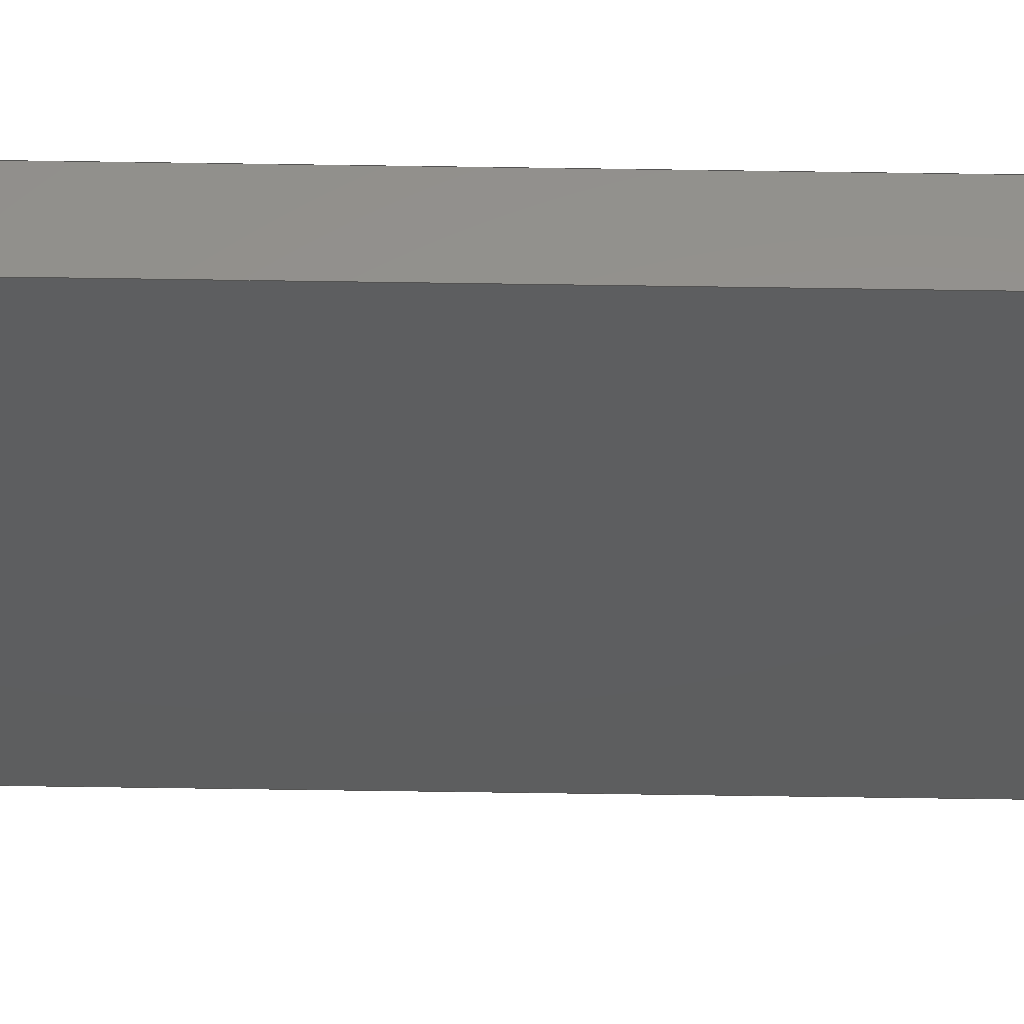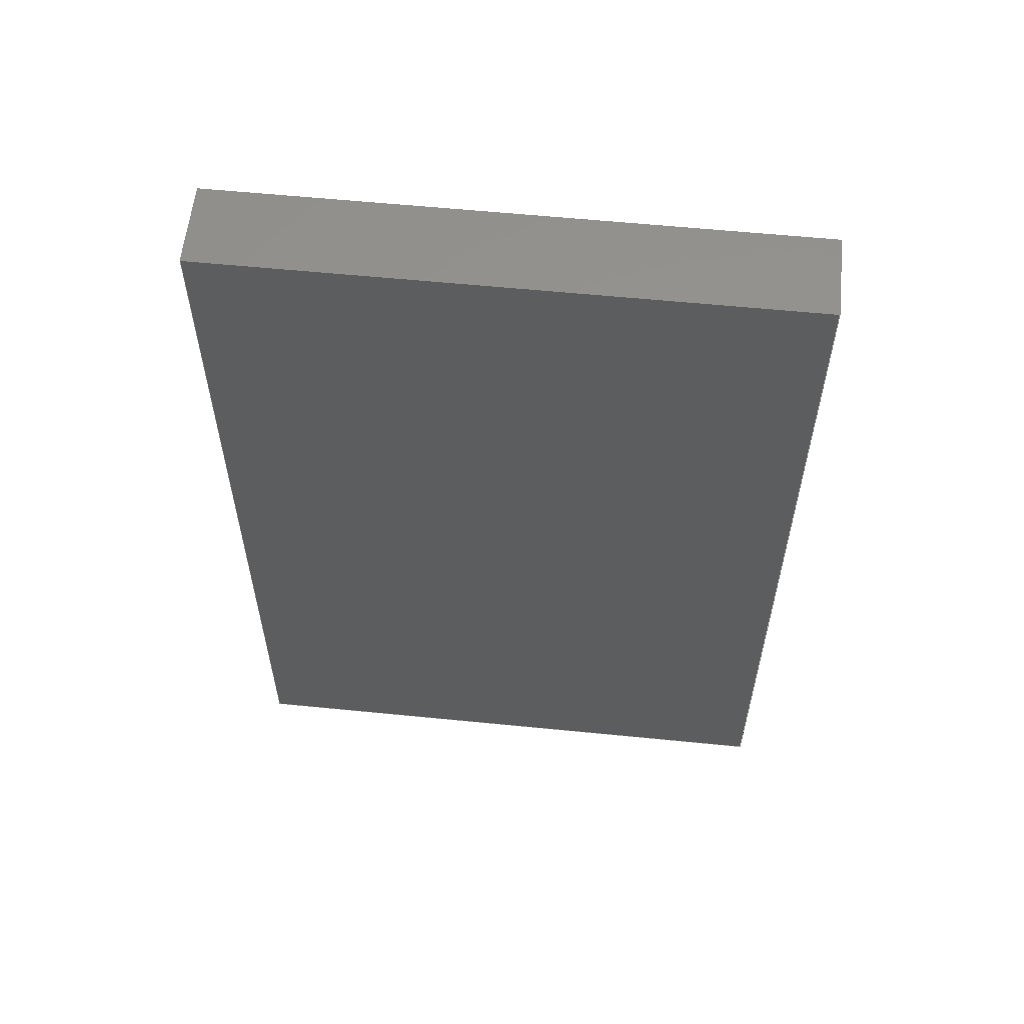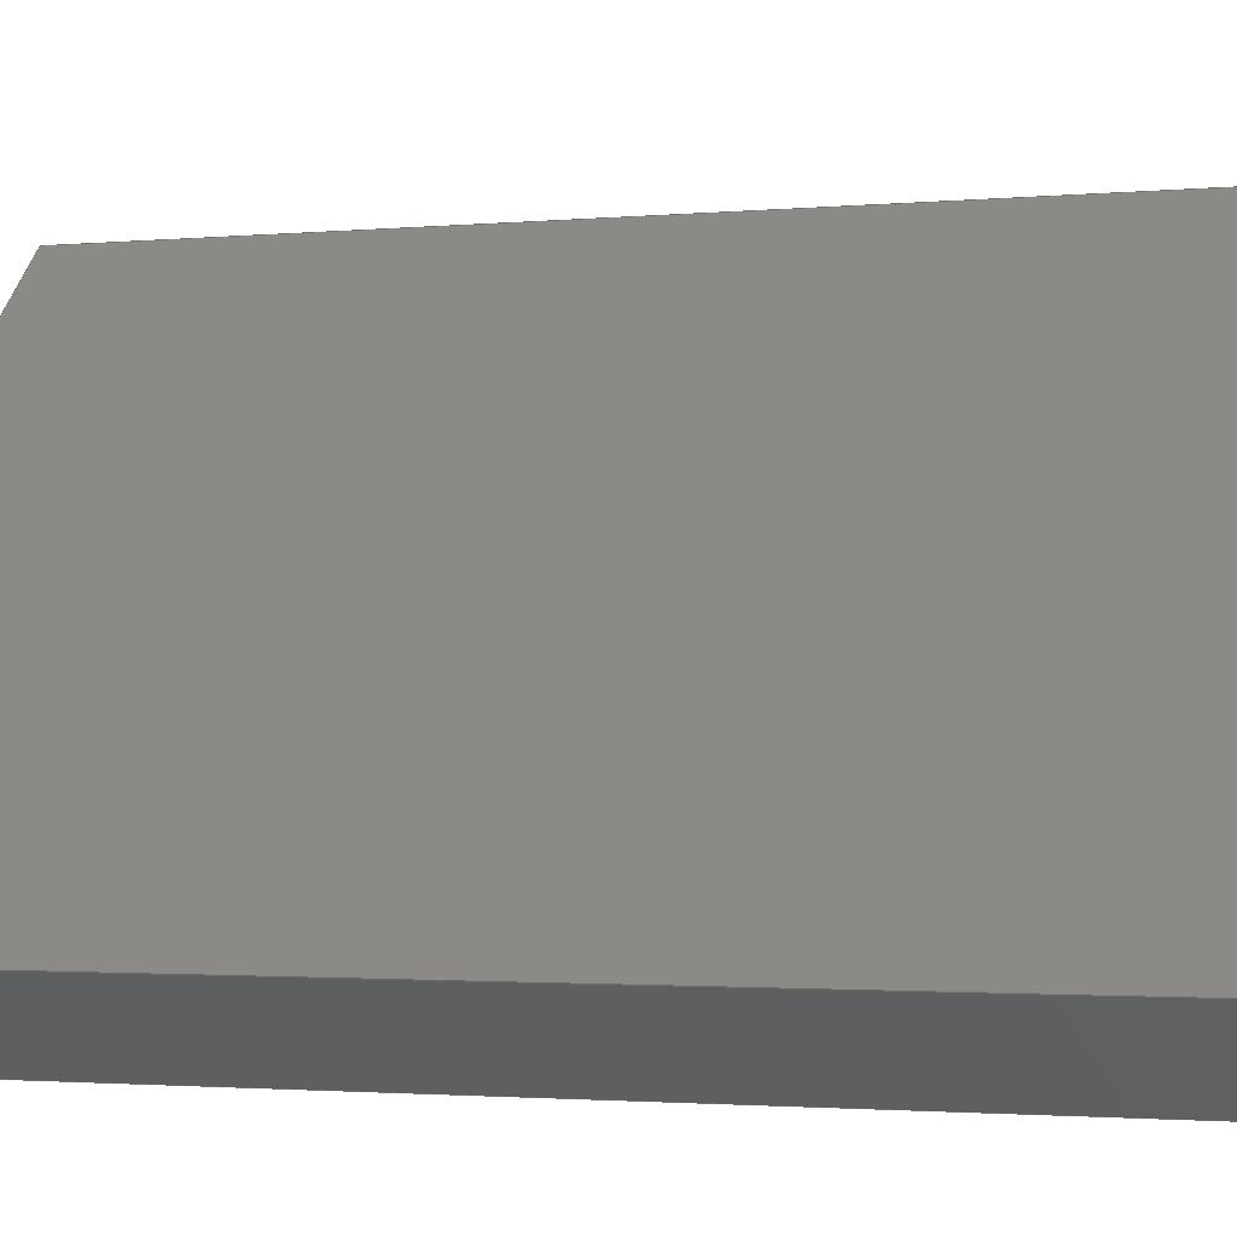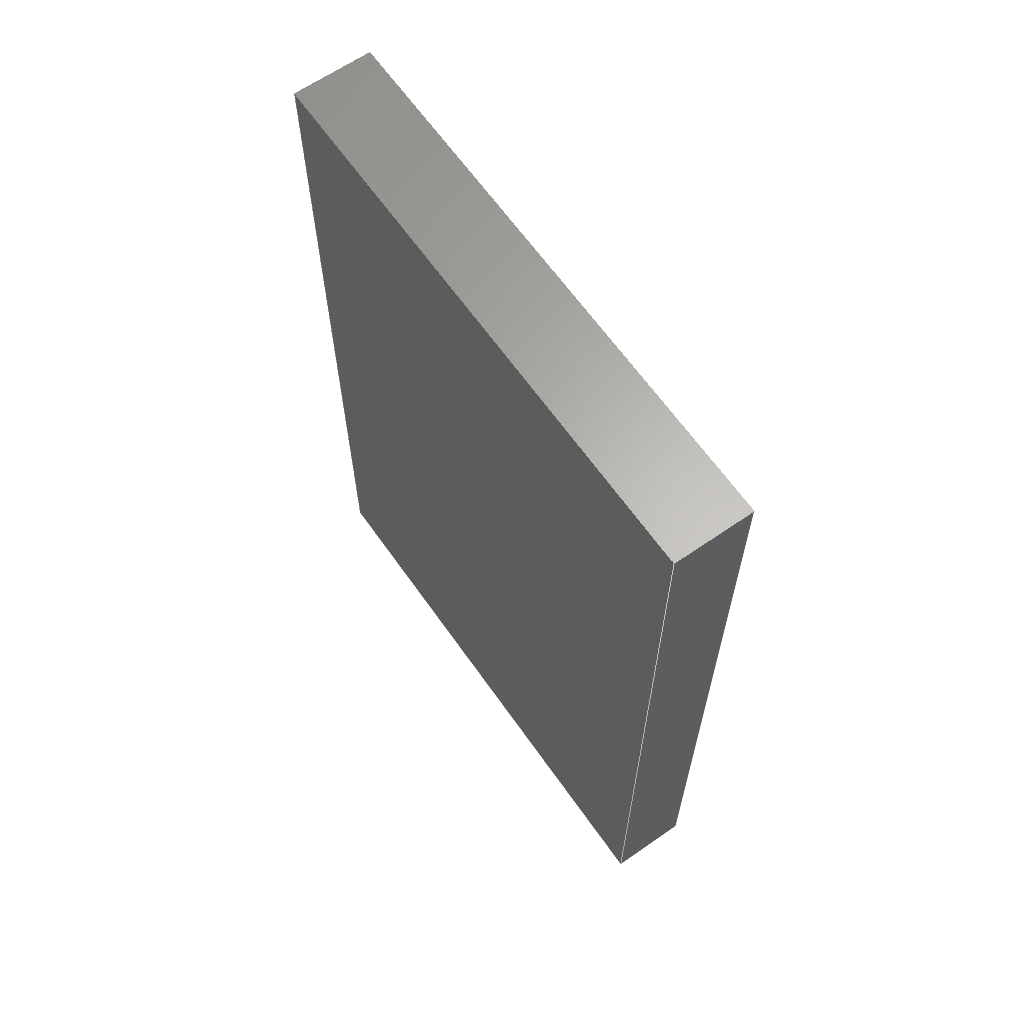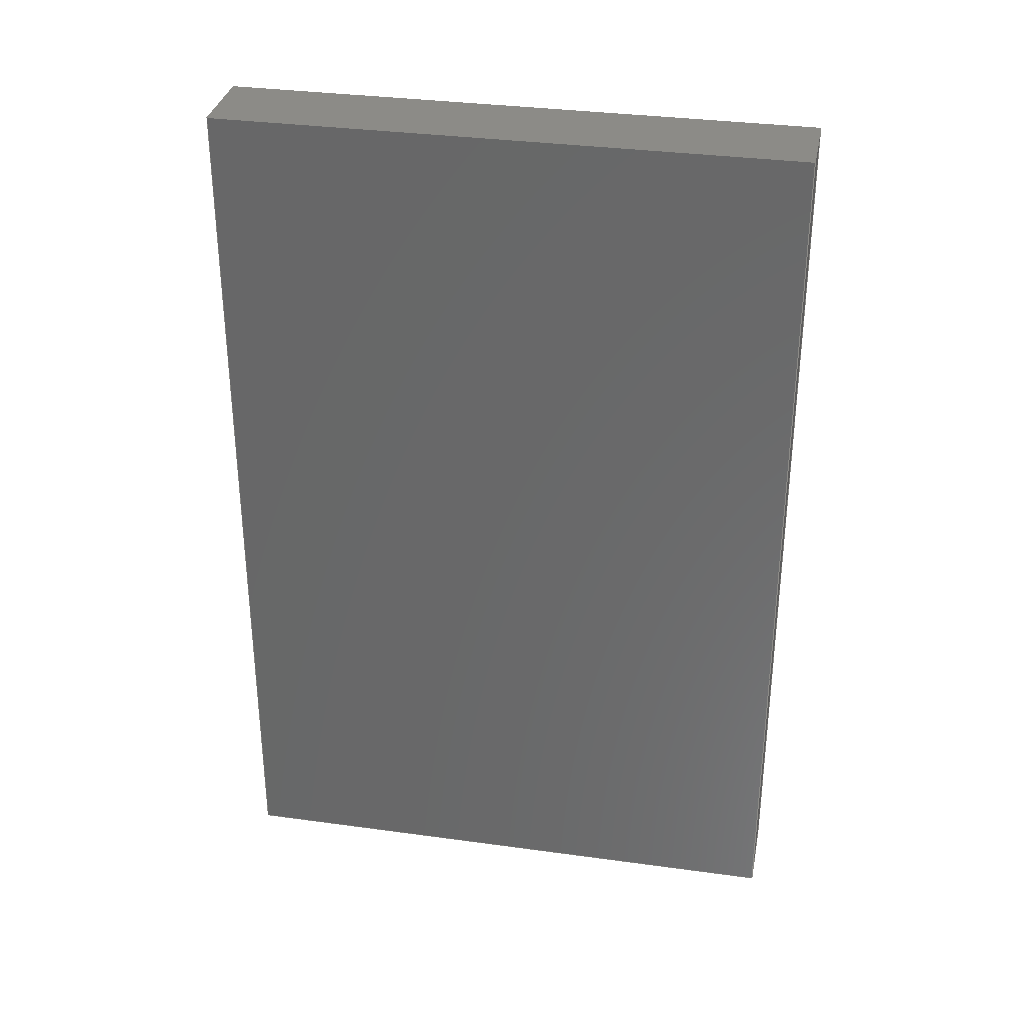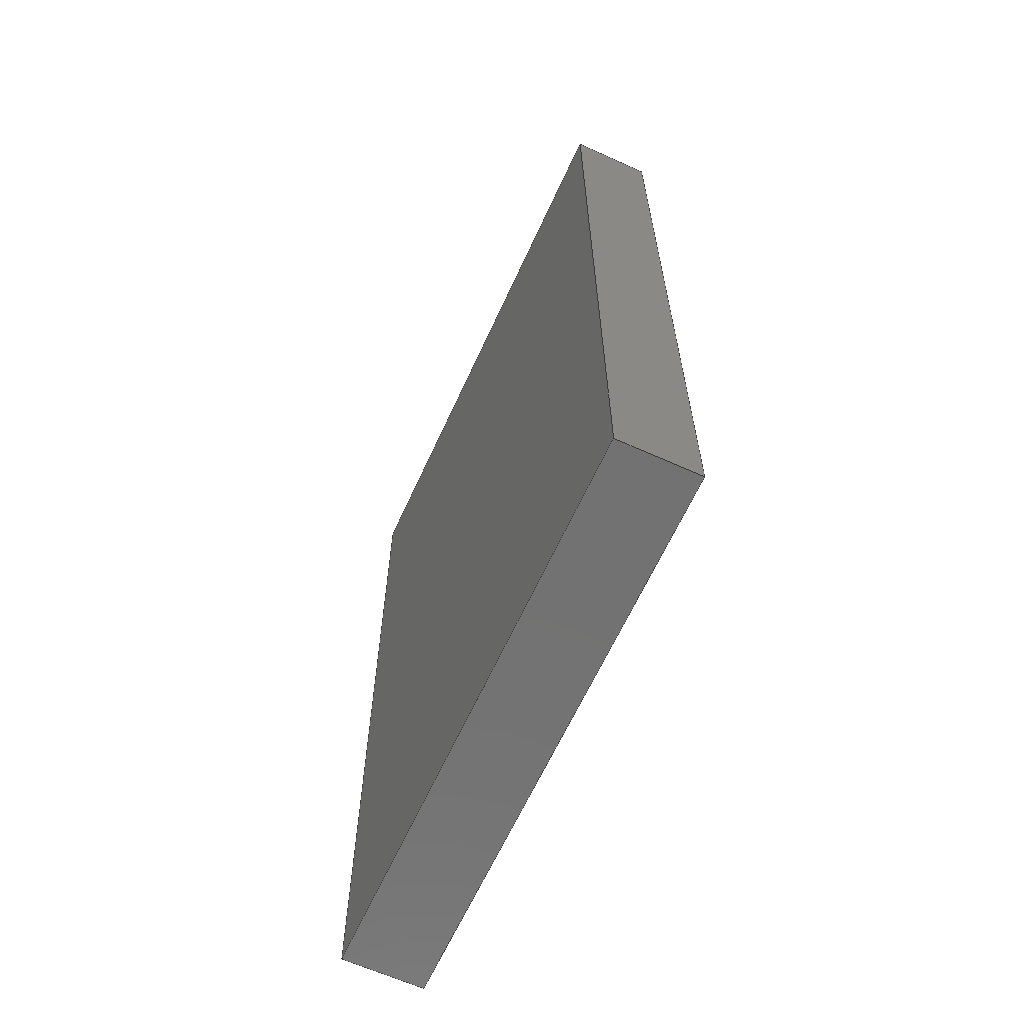
<metadata>
{"format":"iges","ext":"iges","renderer":"f3d","projection":"perspective","resolution":1024,"background":"white","views":[{"elev":-78.6,"azim":-90.8,"up":"+Y"},{"elev":58.4,"azim":50.9,"up":"+Z"},{"elev":-1.7,"azim":-68.9,"up":"+Y"},{"elev":64.1,"azim":-80.0,"up":"+Z"},{"elev":32.9,"azim":55.8,"up":"+Z"},{"elev":-64.1,"azim":-69.5,"up":"+Z"}]}
</metadata>
<code>

,,31HOpen CASCADE IGES processor 7.3,13HFilename.iges,
16HOpen CASCADE 7.3,31HOpen CASCADE IGES processor 7.3,32,308,15,308,15,
,1,2,2HMM,1,0.01,15H2.02e+07,1e-07,242.1,5Hzhaoh,,11,0,
15H2.02e+07,;
     402       1       0       0       0       0       0       000000000
     402       0       0       1       1                               0
     144       2       0       0       0       0       0       000020000
     144       0       0       1       0                               0
     108       3       0       0       0       0       0       000010000
     108       0       0       2       0                               0
     142       5       0       0       0       0       0       000010500
     142       0       0       1       0                               0
     102       6       0       0       0       0       0       000010000
     102       0       0       1       0                               0
     110       7       0       0       0       0       0       000010000
     110       0       0       2       0                               0
     110       9       0       0       0       0       0       000010000
     110       0       0       2       0                               0
     110      11       0       0       0       0       0       000010000
     110       0       0       2       0                               0
     110      13       0       0       0       0       0       000010000
     110       0       0       2       0                               0
     144      15       0       0       0       0       0       000020000
     144       0       0       1       0                               0
     108      16       0       0       0       0       0       000010000
     108       0       0       2       0                               0
     142      18       0       0       0       0       0       000010500
     142       0       0       1       0                               0
     102      19       0       0       0       0       0       000010000
     102       0       0       1       0                               0
     110      20       0       0       0       0       0       000010000
     110       0       0       2       0                               0
     110      22       0       0       0       0       0       000010000
     110       0       0       2       0                               0
     110      24       0       0       0       0       0       000010000
     110       0       0       2       0                               0
     110      26       0       0       0       0       0       000010000
     110       0       0       2       0                               0
     144      28       0       0       0       0       0       000020000
     144       0       0       1       0                               0
     108      29       0       0       0       0       0       000010000
     108       0       0       2       0                               0
     142      31       0       0       0       0       0       000010500
     142       0       0       1       0                               0
     102      32       0       0       0       0       0       000010000
     102       0       0       1       0                               0
     110      33       0       0       0       0       0       000010000
     110       0       0       2       0                               0
     110      35       0       0       0       0       0       000010000
     110       0       0       2       0                               0
     110      37       0       0       0       0       0       000010000
     110       0       0       2       0                               0
     110      39       0       0       0       0       0       000010000
     110       0       0       2       0                               0
     144      41       0       0       0       0       0       000020000
     144       0       0       1       0                               0
     108      42       0       0       0       0       0       000010000
     108       0       0       2       0                               0
     142      44       0       0       0       0       0       000010500
     142       0       0       1       0                               0
     102      45       0       0       0       0       0       000010000
     102       0       0       1       0                               0
     110      46       0       0       0       0       0       000010000
     110       0       0       2       0                               0
     110      48       0       0       0       0       0       000010000
     110       0       0       2       0                               0
     110      50       0       0       0       0       0       000010000
     110       0       0       2       0                               0
     110      52       0       0       0       0       0       000010000
     110       0       0       2       0                               0
     144      54       0       0       0       0       0       000020000
     144       0       0       1       0                               0
     108      55       0       0       0       0       0       000010000
     108       0       0       2       0                               0
     142      57       0       0       0       0       0       000010500
     142       0       0       1       0                               0
     102      58       0       0       0       0       0       000010000
     102       0       0       1       0                               0
     110      59       0       0       0       0       0       000010000
     110       0       0       2       0                               0
     110      61       0       0       0       0       0       000010000
     110       0       0       2       0                               0
     110      63       0       0       0       0       0       000010000
     110       0       0       2       0                               0
     110      65       0       0       0       0       0       000010000
     110       0       0       2       0                               0
     144      67       0       0       0       0       0       000020000
     144       0       0       1       0                               0
     108      68       0       0       0       0       0       000010000
     108       0       0       2       0                               0
     142      70       0       0       0       0       0       000010500
     142       0       0       1       0                               0
     102      71       0       0       0       0       0       000010000
     102       0       0       1       0                               0
     110      72       0       0       0       0       0       000010000
     110       0       0       2       0                               0
     110      74       0       0       0       0       0       000010000
     110       0       0       2       0                               0
     110      76       0       0       0       0       0       000010000
     110       0       0       2       0                               0
     110      78       0       0       0       0       0       000010000
     110       0       0       2       0                               0
402,6,3,19,35,51,67,83;                                          0000001
144,5,1,0,7;                                                     0000003
108,-0.7071,-0.7071,1.192e-07,-82.18,0,    0000005
-18.09,134.3,25.26,0;                      0000005
142,0,5,0,9,2;                                                   0000007
102,4,11,13,15,17;                                               0000009
110,-18.09,134.3,-177.9,-18.09,      0000011
134.3,25.26;                                       0000011
110,-18.09,134.3,25.26,-31.56,       0000013
147.8,25.26;                                      0000013
110,-31.56,147.8,25.26,-31.56,      0000015
147.8,-177.9;                                    0000015
110,-31.56,147.8,-177.9,-18.09,     0000017
134.3,-177.9;                                     0000017
144,21,1,0,23;                                                   0000019
108,0.7071,0.7071,-1.192e-07,215.5,0,     0000021
76.2,228.6,25.26,0;                      0000021
142,0,21,0,25,2;                                                 0000023
102,4,27,29,31,33;                                               0000025
110,62.73,242.1,25.26,76.2,        0000027
228.6,25.26;                                      0000027
110,76.2,228.6,25.26,76.2,        0000029
228.6,-177.9;                                    0000029
110,76.2,228.6,-177.9,62.73,       0000031
242.1,-177.9;                                    0000031
110,62.73,242.1,-177.9,62.73,       0000033
242.1,25.26;                                      0000033
144,37,1,0,39;                                                   0000035
108,1.686e-07,2.509e-14,1,25.26,0,           0000037
-18.09,134.3,25.26,0;                      0000037
142,0,37,0,41,2;                                                 0000039
102,4,43,45,47,49;                                               0000041
110,-31.56,147.8,25.26,-18.09,      0000043
134.3,25.26;                                       0000043
110,-18.09,134.3,25.26,76.2,        0000045
228.6,25.26;                                      0000045
110,76.2,228.6,25.26,62.73,        0000047
242.1,25.26;                                      0000047
110,62.73,242.1,25.26,-31.56,       0000049
147.8,25.26;                                      0000049
144,53,1,0,55;                                                   0000051
108,-1.686e-07,-2.509e-14,-1,177.9,0,       0000053
-18.09,134.3,-177.9,0;                     0000053
142,0,53,0,57,2;                                                 0000055
102,4,59,61,63,65;                                               0000057
110,76.2,228.6,-177.9,-18.09,      0000059
134.3,-177.9;                                     0000059
110,-18.09,134.3,-177.9,-31.56,      0000061
147.8,-177.9;                                    0000061
110,-31.56,147.8,-177.9,62.73,      0000063
242.1,-177.9;                                    0000063
110,62.73,242.1,-177.9,76.2,       0000065
228.6,-177.9;                                    0000065
144,69,1,0,71;                                                   0000067
108,0.7071,-0.7071,-1.192e-07,-107.8,0,  0000069
-18.09,134.3,25.26,0;                      0000069
142,0,69,0,73,2;                                                 0000071
102,4,75,77,79,81;                                               0000073
110,76.2,228.6,25.26,-18.09,       0000075
134.3,25.26;                                       0000075
110,-18.09,134.3,25.26,-18.09,        0000077
134.3,-177.9;                                     0000077
110,-18.09,134.3,-177.9,76.2,       0000079
228.6,-177.9;                                    0000079
110,76.2,228.6,-177.9,76.2,      0000081
228.6,25.26;                                      0000081
144,85,1,0,87;                                                   0000083
108,-0.7071,0.7071,1.192e-07,126.8,0,    0000085
-31.56,147.8,25.26,0;                     0000085
142,0,85,0,89,2;                                                 0000087
102,4,91,93,95,97;                                               0000089
110,-31.56,147.8,-177.9,-31.56,    0000091
147.8,25.26;                                      0000091
110,-31.56,147.8,25.26,62.73,       0000093
242.1,25.26;                                      0000093
110,62.73,242.1,25.26,62.73,         0000095
242.1,-177.9;                                    0000095
110,62.73,242.1,-177.9,-31.56,      0000097
147.8,-177.9;                                    0000097
S      1G      4D     98P     79
</code>
